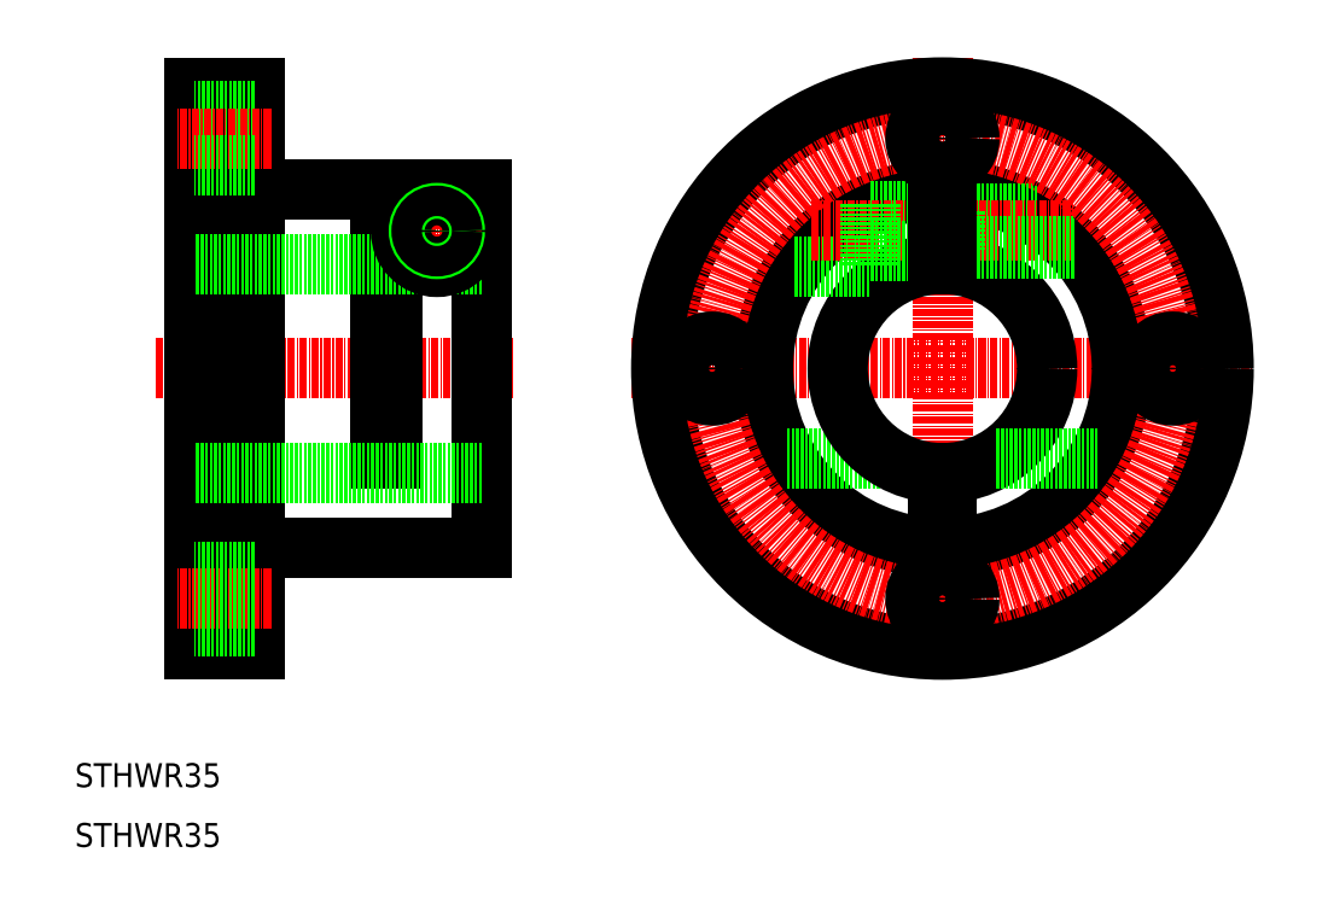
<metadata>
{"format":"dxf","ext":"dxf","renderer":"ezdxf+matplotlib","layout":"modelspace","background":"white","min_lineweight":24,"dpi":150}
</metadata>
<code>
0
SECTION
2
ENTITIES
0
LINE
8
CENTER
10
23.54
20
90
30
0
11
83.29
21
90
31
0
0
LINE
8
CENTER
10
103
20
90
30
0
11
207
21
90
31
0
0
LINE
8
0
10
30
20
137
30
0
11
30
21
43
31
0
0
LINE
8
0
10
78
20
120
30
0
11
78
21
60
31
0
0
LINE
8
0
10
40
20
137
30
0
11
40
21
43
31
0
0
LINE
8
0
10
30
20
43
30
0
11
40
21
43
31
0
0
LINE
8
0
10
30
20
137
30
0
11
40
21
137
31
0
0
LINE
8
0
10
40
20
120
30
0
11
61
21
120
31
0
0
LINE
8
0
10
40
20
60
30
0
11
78
21
60
31
0
0
LINE
8
CENTER
10
155
20
142
30
0
11
155
21
38
31
0
0
CIRCLE
8
0
10
155
20
90
30
0
40
47
0
CIRCLE
8
0
10
155
20
90
30
0
40
30
0
CIRCLE
8
CENTER
10
155
20
90
30
0
40
38.5
0
LINE
8
0
10
63
20
120
30
0
11
63
21
75
31
0
0
LINE
8
0
10
61
20
75
30
0
11
63
21
75
31
0
0
LINE
8
0
10
61
20
120
30
0
11
61
21
75
31
0
0
LINE
8
0
10
63
20
120
30
0
11
78
21
120
31
0
0
LINE
8
0
10
129
20
75
30
0
11
146
21
75
31
0
0
CIRCLE
8
0
10
155
20
90
30
0
40
17.5
0
LINE
8
0
10
78
20
72.5
30
0
11
30
21
72.5
31
0
0
LINE
8
0
10
78
20
107.5
30
0
11
30
21
107.5
31
0
0
LINE
8
0
10
164
20
75
30
0
11
181
21
75
31
0
0
LINE
8
CENTER
10
42.8
20
51.5
30
0
11
26.85
21
51.5
31
0
0
LINE
8
0
10
40
20
133
30
0
11
30
21
133
31
0
0
LINE
8
CENTER
10
70.5
20
120.5
30
0
11
70.5
21
105.5
31
0
0
LINE
8
CENTER
10
63
20
113
30
0
11
78
21
113
31
0
0
CIRCLE
8
0
10
70.5
20
113
30
0
40
6
0
CIRCLE
8
0
10
70.5
20
113
30
0
40
3.3
0
CIRCLE
8
0
10
70.5
20
113
30
0
40
3
0
CIRCLE
8
0
10
70.5
20
113
30
0
40
2.55
0
CIRCLE
8
0
10
116.5
20
90
30
0
40
4.5
0
LINE
8
0
10
130.3
20
107
30
0
11
143
21
107
31
0
0
LINE
8
0
10
143
20
116.3
30
0
11
154.2
21
116.3
31
0
0
LINE
8
0
10
157
20
116
30
0
11
170.1
21
116
31
0
0
LINE
8
0
10
157
20
115.5
30
0
11
170.7
21
115.5
31
0
0
LINE
8
CENTER
10
133.1
20
113
30
0
11
176.9
21
113
31
0
0
LINE
8
0
10
157
20
110
30
0
11
177.4
21
110
31
0
0
LINE
8
0
10
157
20
110.4
30
0
11
176.9
21
110.4
31
0
0
LINE
8
0
10
143
20
109.7
30
0
11
154.2
21
109.7
31
0
0
LINE
8
0
10
143
20
117.5
30
0
11
143
21
107
31
0
0
LINE
8
0
10
157
20
116.3
30
0
11
157
21
109.7
31
0
0
LINE
8
0
10
155.7
20
116.3
30
0
11
157
21
116.3
31
0
0
LINE
8
0
10
155.7
20
109.7
30
0
11
157
21
109.7
31
0
0
TEXT
8
0
10
10
20
20
30
0
40
4
1
STHWR35
0
LINE
8
0
10
155.7
20
120
30
0
11
155.7
21
107.5
31
0
0
LINE
8
0
10
154.2
20
120
30
0
11
154.2
21
107.5
31
0
0
LINE
8
0
10
155.7
20
72.52
30
0
11
155.7
21
66.25
31
0
0
LINE
8
0
10
154.2
20
72.52
30
0
11
154.2
21
66.25
31
0
0
LINE
8
0
10
154.2
20
66.25
30
0
11
155.7
21
66.25
31
0
0
LINE
8
CENTER
10
42.8
20
128.5
30
0
11
26.85
21
128.5
31
0
0
TEXT
8
0
10
10
20
10
30
0
40
4
1
STHWR35
0
CIRCLE
8
0
10
155
20
128.5
30
0
40
4.5
0
CIRCLE
8
0
10
193.5
20
90
30
0
40
4.5
0
CIRCLE
8
0
10
155
20
51.5
30
0
40
4.5
0
LINE
8
0
10
40
20
124
30
0
11
30
21
124
31
0
0
LINE
8
0
10
40
20
56
30
0
11
30
21
56
31
0
0
LINE
8
0
10
40
20
47
30
0
11
30
21
47
31
0
0
ENDSEC
0
EOF

</code>
